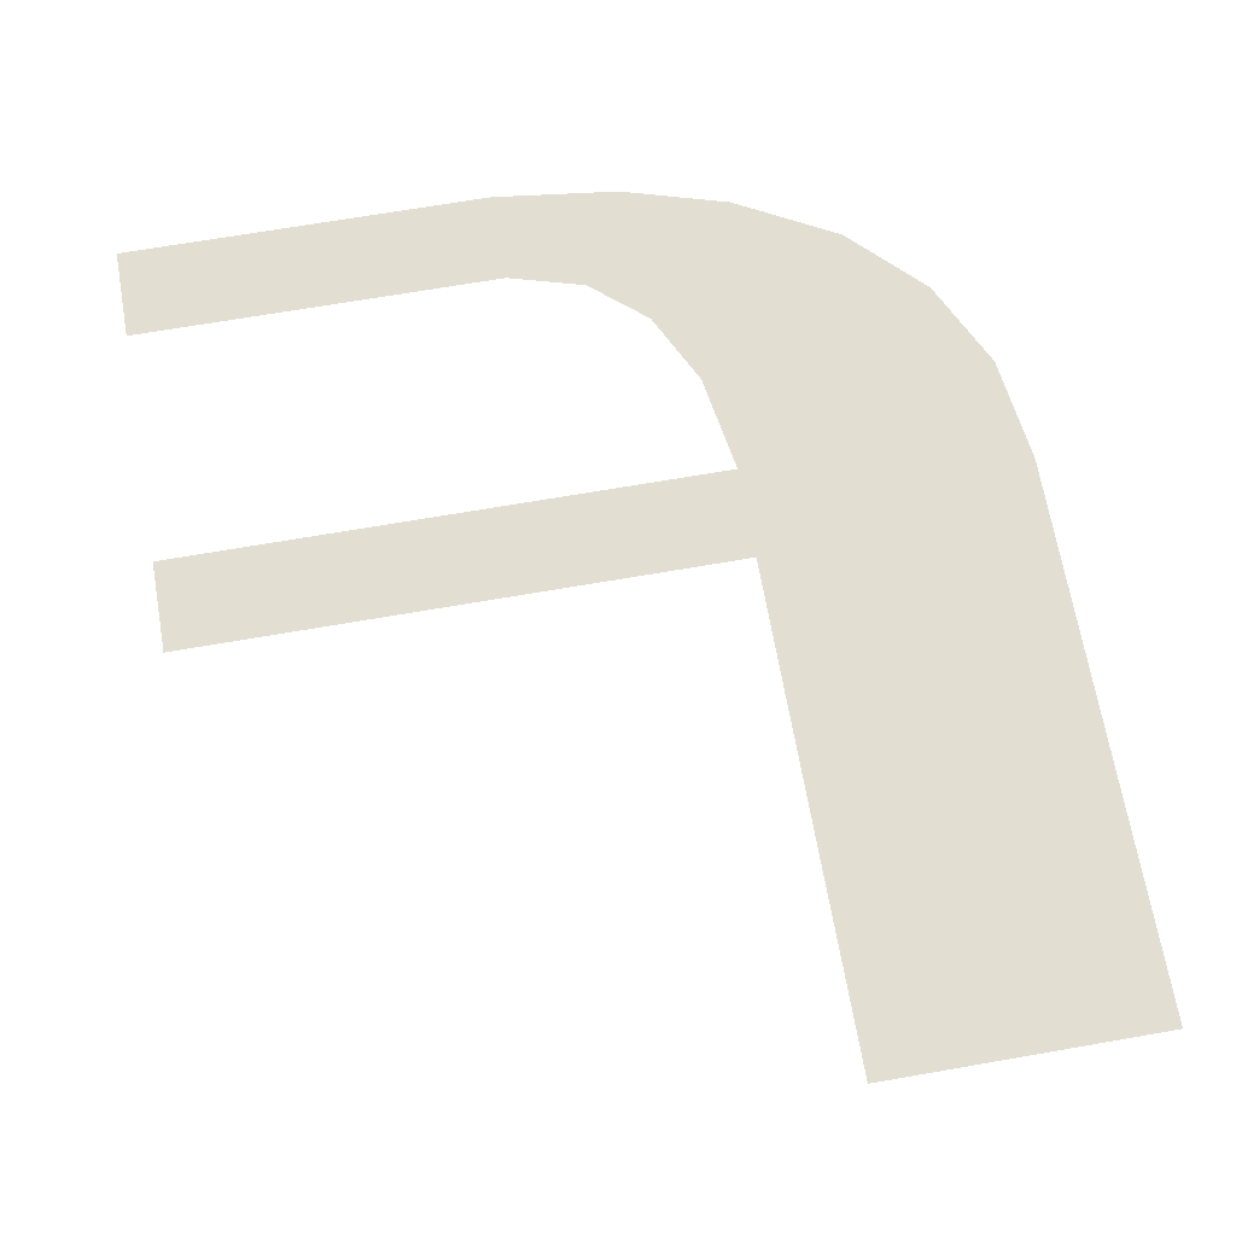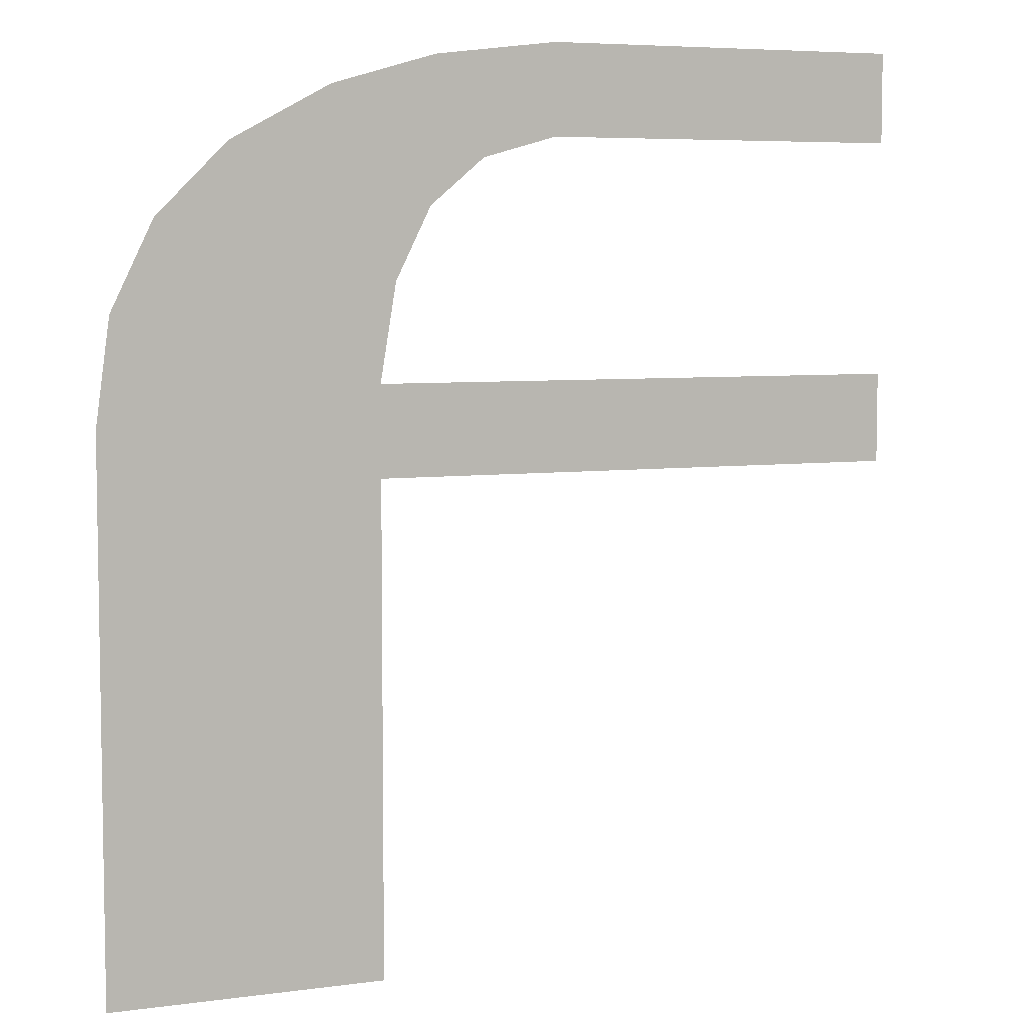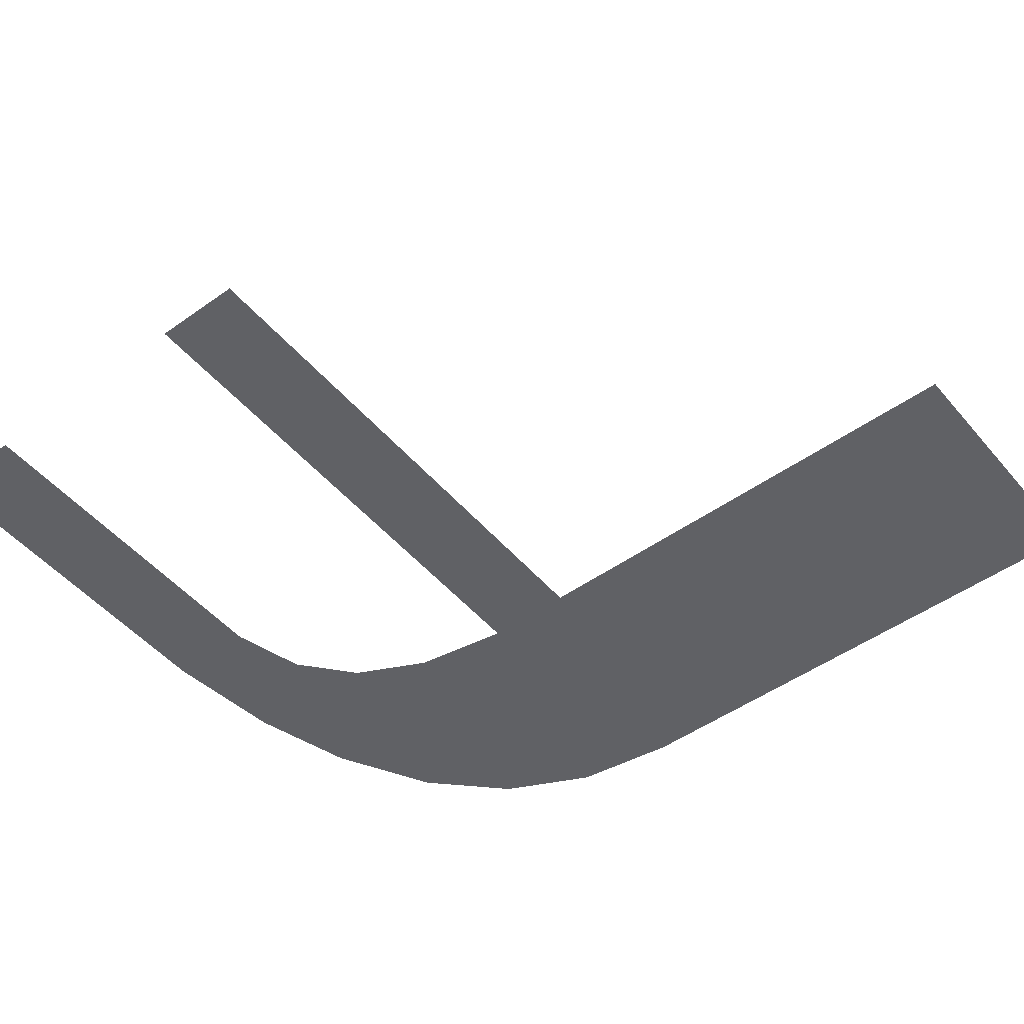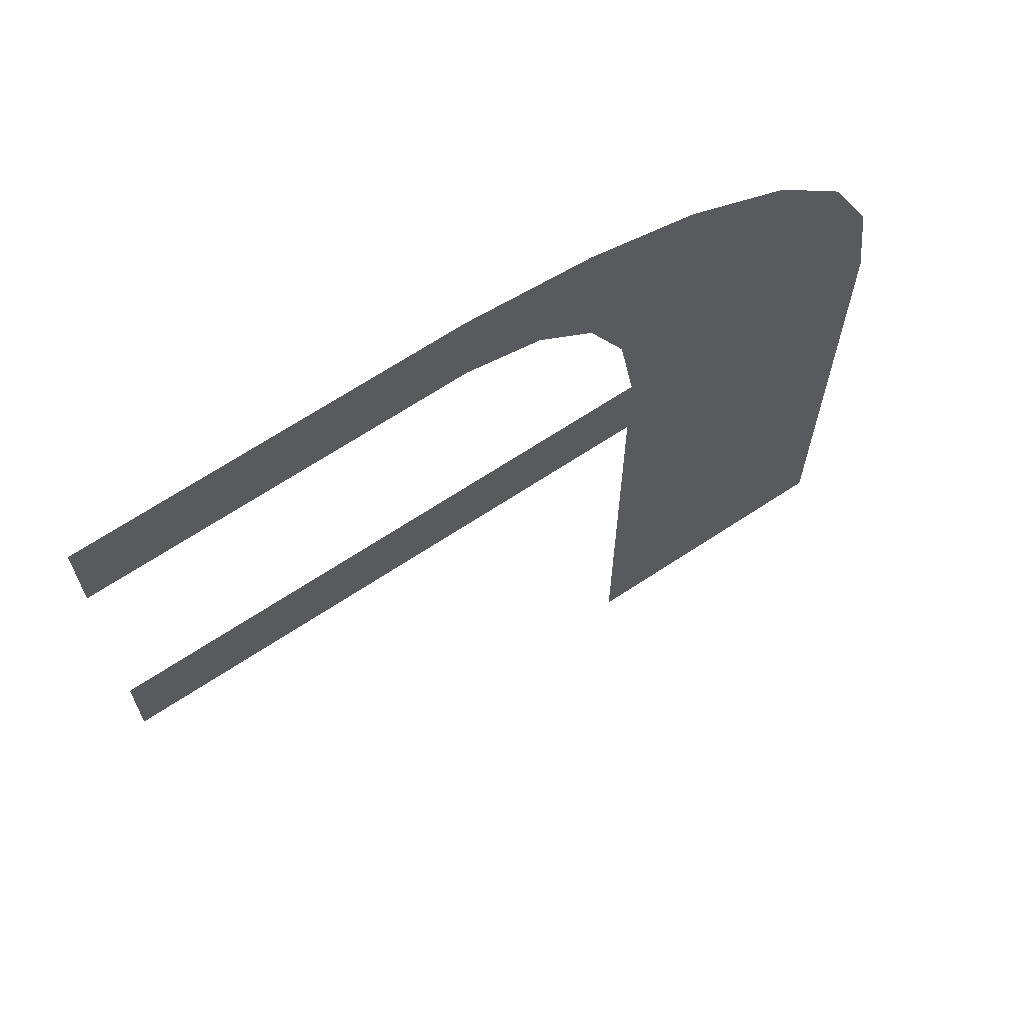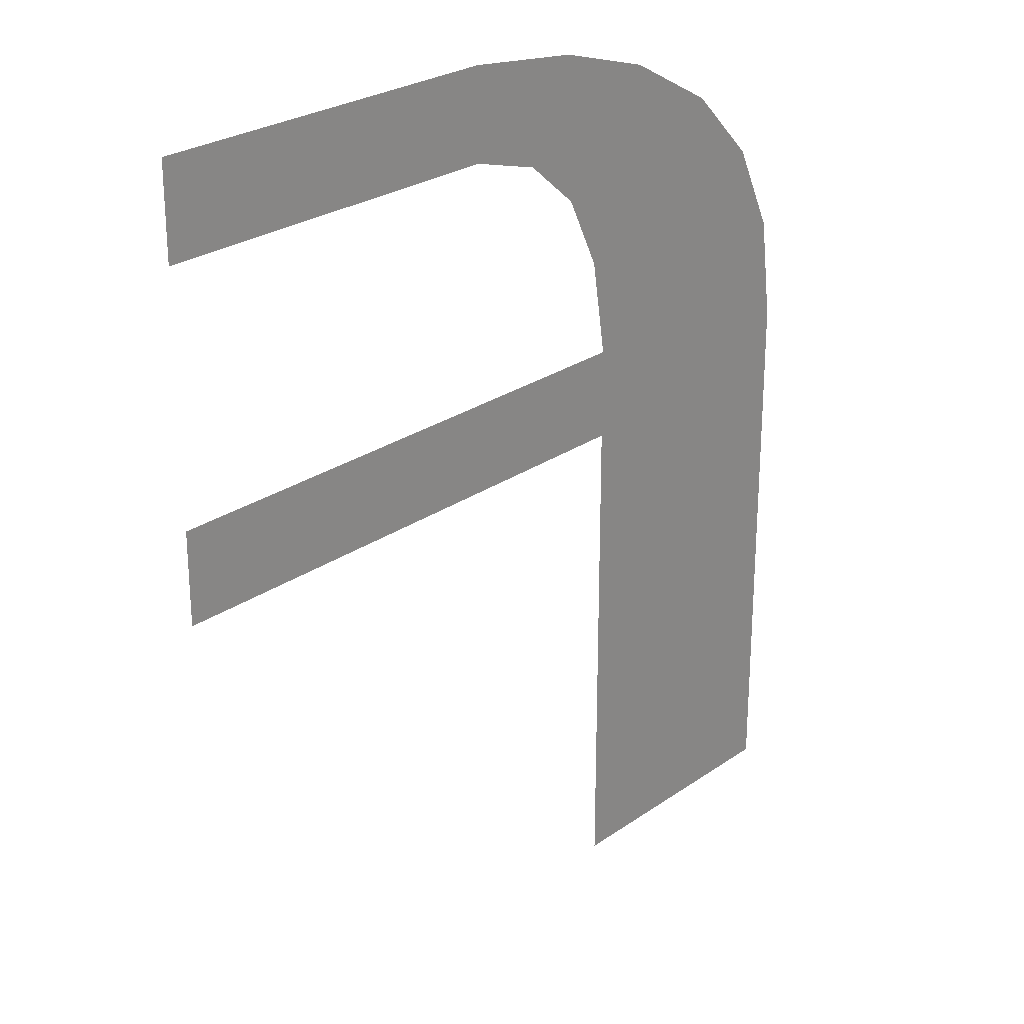
<metadata>
{"format":"obj","ext":"obj","renderer":"f3d","projection":"perspective","resolution":1024,"background":"white","views":[{"elev":68.0,"azim":-9.9,"up":"+Z"},{"elev":6.0,"azim":157.8,"up":"+Y"},{"elev":-48.9,"azim":-51.6,"up":"+Z"},{"elev":67.5,"azim":-33.5,"up":"+Y"},{"elev":25.7,"azim":-47.9,"up":"+Y"}]}
</metadata>
<code>
o part_1_2/part_1/mesh1/mesh1-geometry/material_0/component_31#mesh1-geometry
v -0.005178 -0.4615 -0.04067
v 0.006555 -0.4826 -0.04067
v 0.006555 -0.4592 -0.04067
v 0.006555 -0.4826 -0.04067
v -0.005178 -0.4615 -0.04067
v -0.005178 -0.4826 -0.04067
v 0.005947 -0.4547 -0.04067
v -0.005178 -0.4576 -0.04067
v 0.006555 -0.4592 -0.04067
v 0.006555 -0.4592 -0.04067
v -0.02846 -0.4615 -0.04067
v -0.005178 -0.4615 -0.04067
v 0.004124 -0.451 -0.04067
v -0.005864 -0.4535 -0.04067
v 0.005947 -0.4547 -0.04067
v 0.005947 -0.4547 -0.04067
v -0.005864 -0.4535 -0.04067
v -0.005178 -0.4576 -0.04067
v -0.005178 -0.4576 -0.04067
v -0.02846 -0.4615 -0.04067
v 0.006555 -0.4592 -0.04067
v 0.001085 -0.4479 -0.04067
v -0.009718 -0.4484 -0.04067
v 0.004124 -0.451 -0.04067
v 0.004124 -0.451 -0.04067
v -0.007378 -0.4504 -0.04067
v -0.005864 -0.4535 -0.04067
v -0.02846 -0.4615 -0.04067
v -0.005178 -0.4576 -0.04067
v -0.02846 -0.4576 -0.04067
v -0.007624 -0.4443 -0.04067
v -0.02846 -0.4475 -0.04067
v -0.00317 -0.4456 -0.04067
v -0.02846 -0.4475 -0.04067
v -0.0129 -0.4437 -0.04067
v -0.02846 -0.4437 -0.04067
v -0.00317 -0.4456 -0.04067
v -0.01289 -0.4475 -0.04067
v 0.001085 -0.4479 -0.04067
v 0.001085 -0.4479 -0.04067
v -0.01289 -0.4475 -0.04067
v -0.009718 -0.4484 -0.04067
v 0.004124 -0.451 -0.04067
v -0.009718 -0.4484 -0.04067
v -0.007378 -0.4504 -0.04067
v -0.0129 -0.4437 -0.04067
v -0.02846 -0.4475 -0.04067
v -0.007624 -0.4443 -0.04067
v -0.00317 -0.4456 -0.04067
v -0.02846 -0.4475 -0.04067
v -0.01289 -0.4475 -0.04067
v 0.006555 -0.4592 -0.04067
v 0.006555 -0.4826 -0.04067
v -0.005178 -0.4615 -0.04067
v -0.005178 -0.4826 -0.04067
v -0.005178 -0.4615 -0.04067
v 0.006555 -0.4826 -0.04067
v 0.006555 -0.4592 -0.04067
v -0.005178 -0.4576 -0.04067
v 0.005947 -0.4547 -0.04067
v -0.005178 -0.4615 -0.04067
v -0.02846 -0.4615 -0.04067
v 0.006555 -0.4592 -0.04067
v 0.005947 -0.4547 -0.04067
v -0.005864 -0.4535 -0.04067
v 0.004124 -0.451 -0.04067
v -0.005178 -0.4576 -0.04067
v -0.005864 -0.4535 -0.04067
v 0.005947 -0.4547 -0.04067
v 0.006555 -0.4592 -0.04067
v -0.02846 -0.4615 -0.04067
v -0.005178 -0.4576 -0.04067
v 0.004124 -0.451 -0.04067
v -0.009718 -0.4484 -0.04067
v 0.001085 -0.4479 -0.04067
v -0.005864 -0.4535 -0.04067
v -0.007378 -0.4504 -0.04067
v 0.004124 -0.451 -0.04067
v -0.02846 -0.4576 -0.04067
v -0.005178 -0.4576 -0.04067
v -0.02846 -0.4615 -0.04067
v -0.00317 -0.4456 -0.04067
v -0.02846 -0.4475 -0.04067
v -0.007624 -0.4443 -0.04067
v -0.02846 -0.4437 -0.04067
v -0.0129 -0.4437 -0.04067
v -0.02846 -0.4475 -0.04067
v 0.001085 -0.4479 -0.04067
v -0.01289 -0.4475 -0.04067
v -0.00317 -0.4456 -0.04067
v -0.009718 -0.4484 -0.04067
v -0.01289 -0.4475 -0.04067
v 0.001085 -0.4479 -0.04067
v -0.007378 -0.4504 -0.04067
v -0.009718 -0.4484 -0.04067
v 0.004124 -0.451 -0.04067
v -0.007624 -0.4443 -0.04067
v -0.02846 -0.4475 -0.04067
v -0.0129 -0.4437 -0.04067
v -0.01289 -0.4475 -0.04067
v -0.02846 -0.4475 -0.04067
v -0.00317 -0.4456 -0.04067
f 1 2 3
f 4 5 6
f 7 8 9
f 10 11 12
f 13 14 15
f 16 17 18
f 19 20 21
f 22 23 24
f 25 26 27
f 28 29 30
f 31 32 33
f 34 35 36
f 37 38 39
f 40 41 42
f 43 44 45
f 46 47 48
f 49 50 51
f 52 53 54
f 55 56 57
f 58 59 60
f 61 62 63
f 64 65 66
f 67 68 69
f 70 71 72
f 73 74 75
f 76 77 78
f 79 80 81
f 82 83 84
f 85 86 87
f 88 89 90
f 91 92 93
f 94 95 96
f 97 98 99
f 100 101 102

</code>
